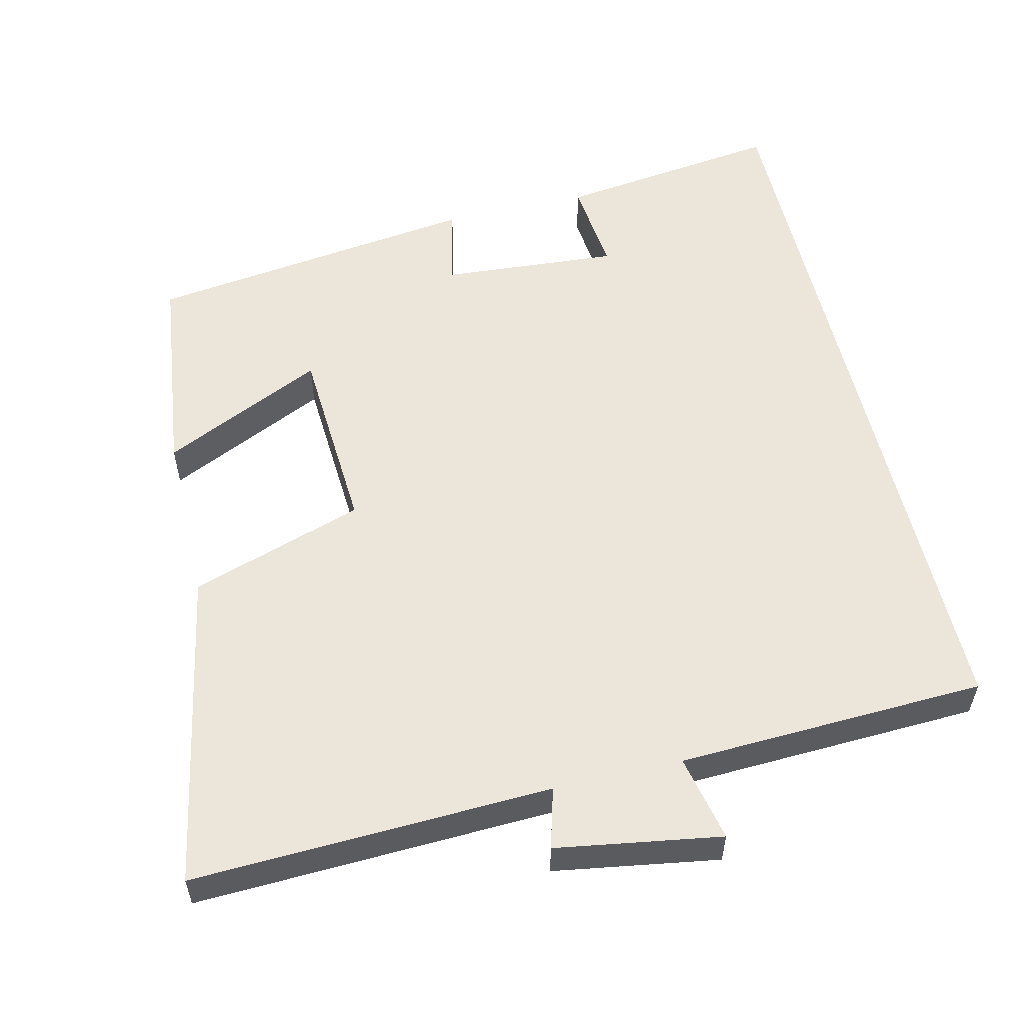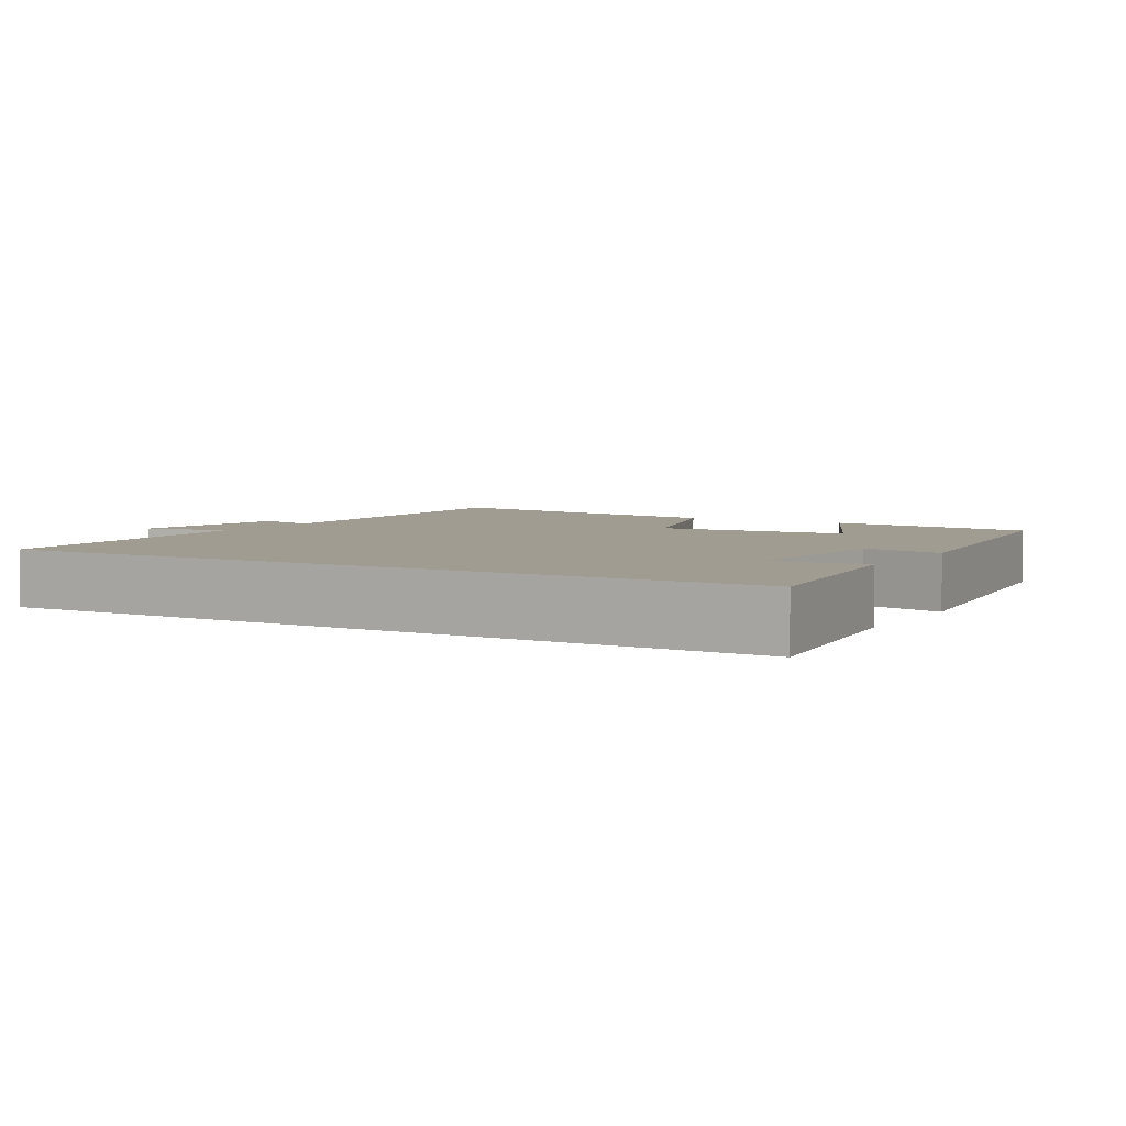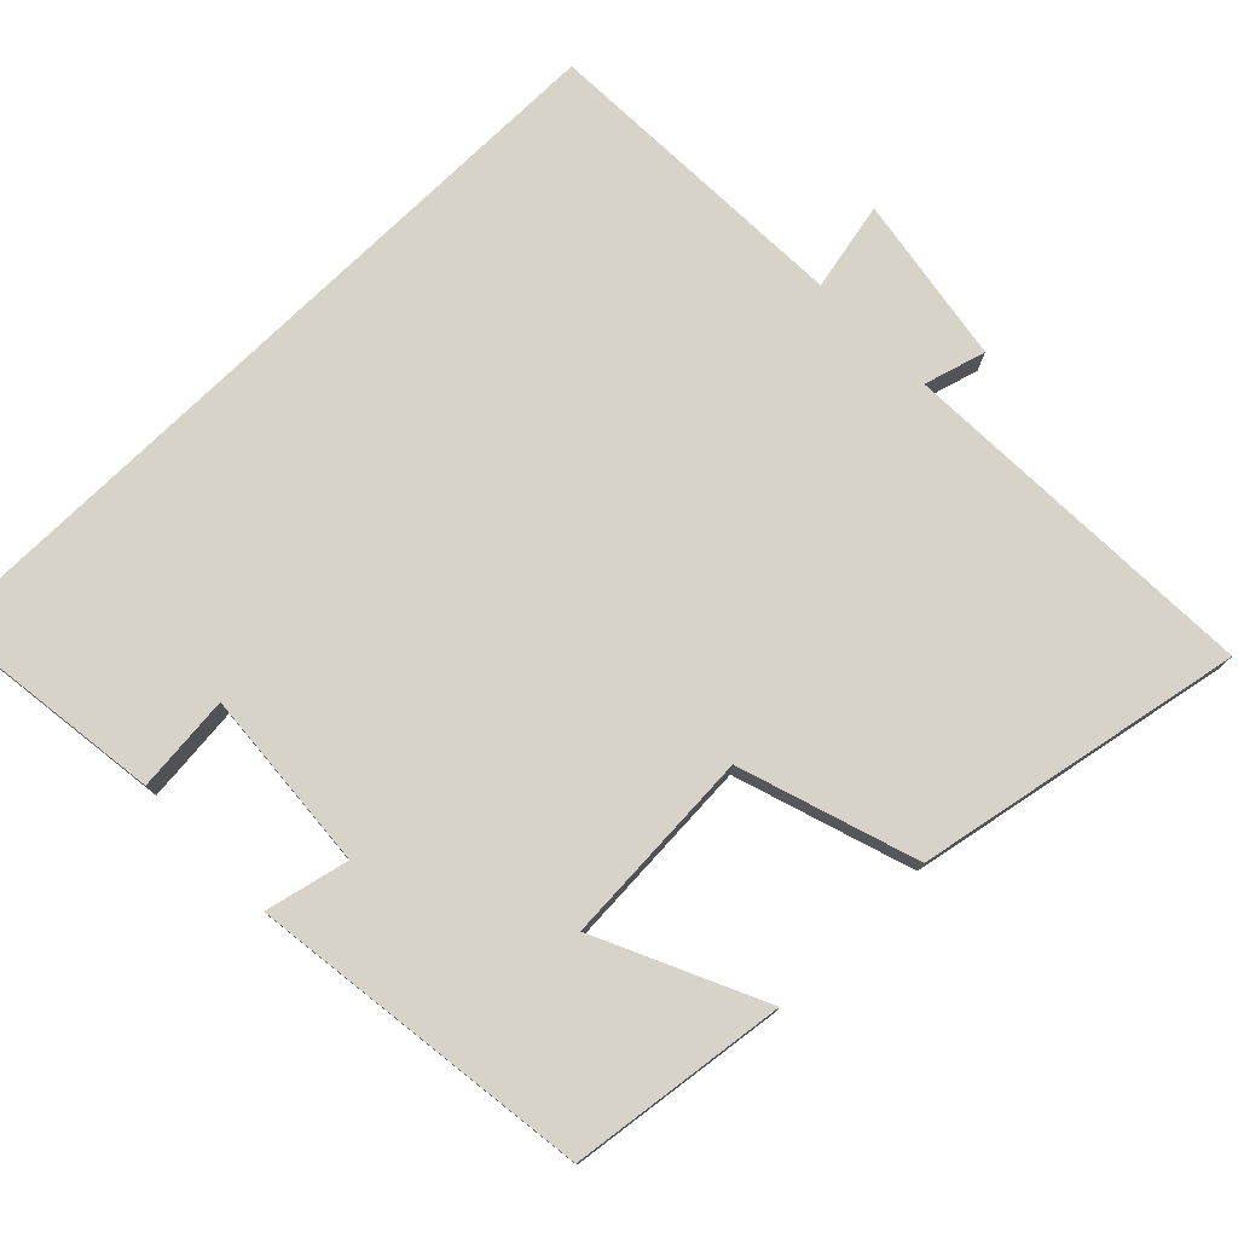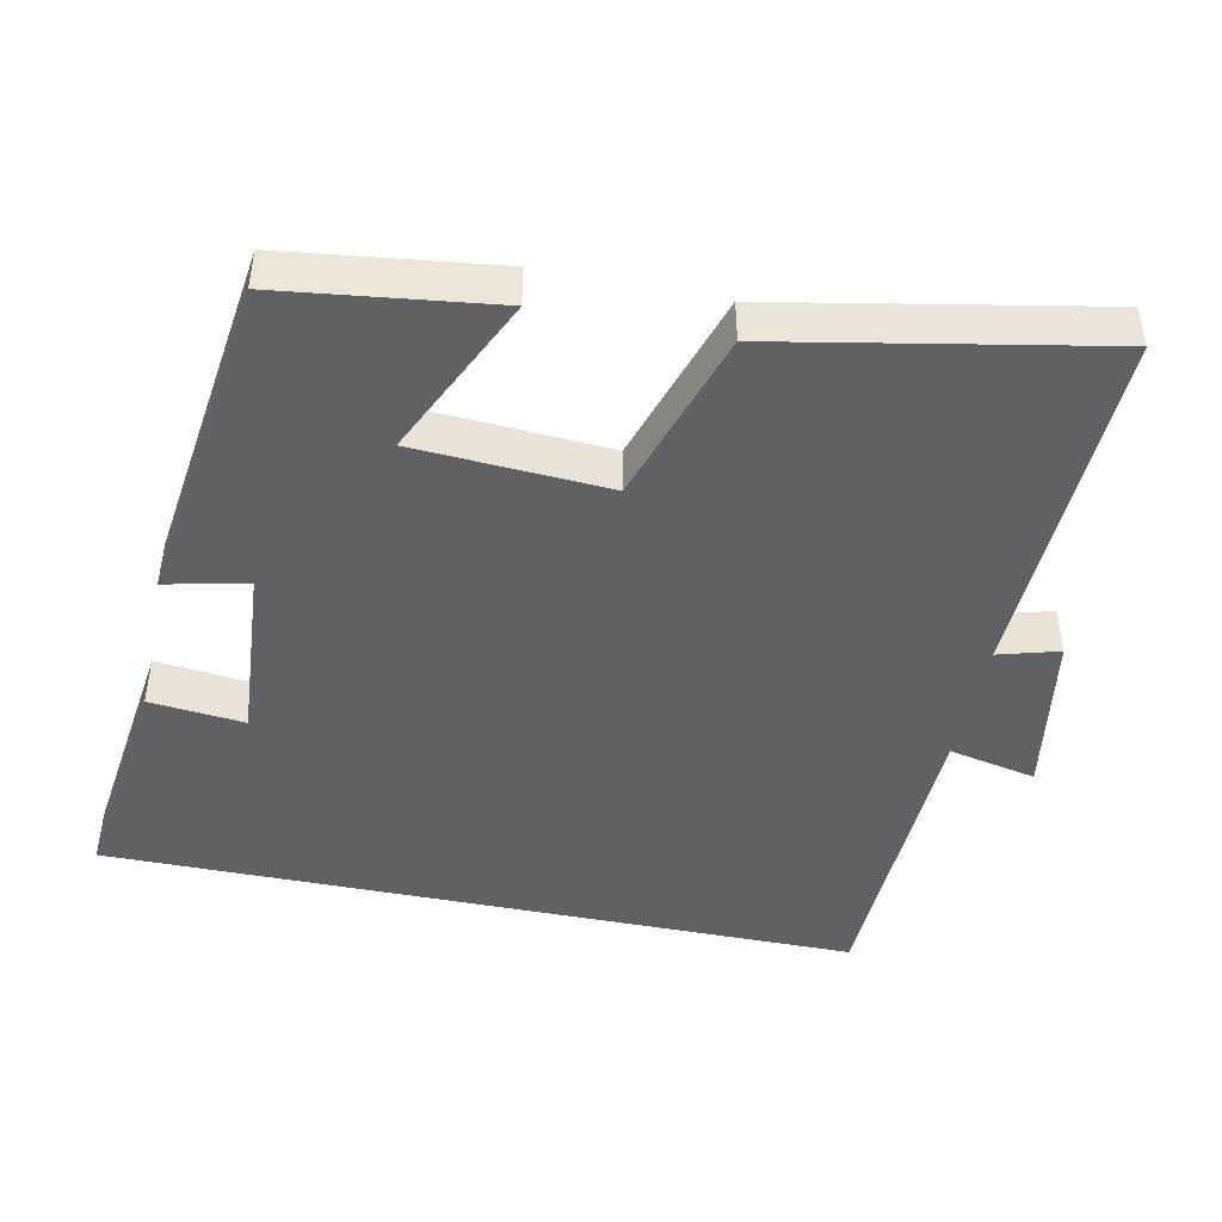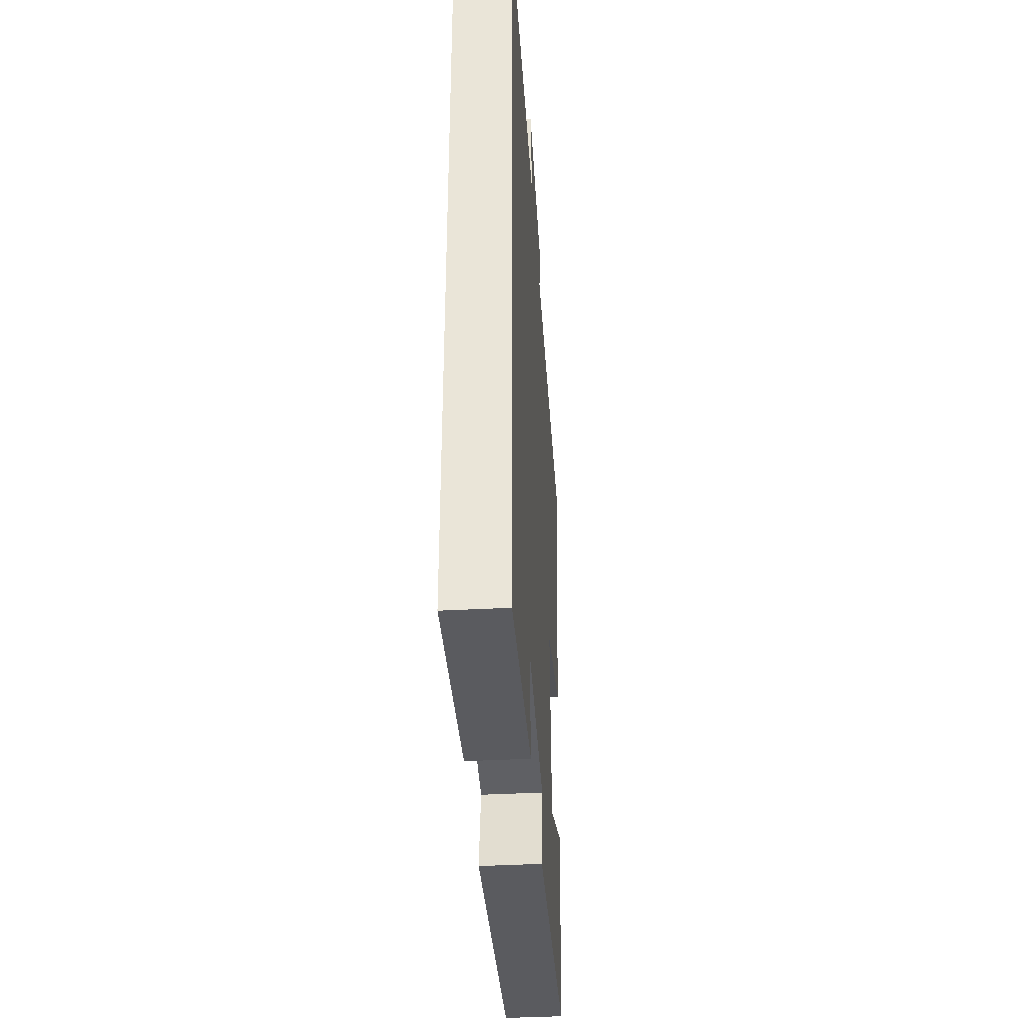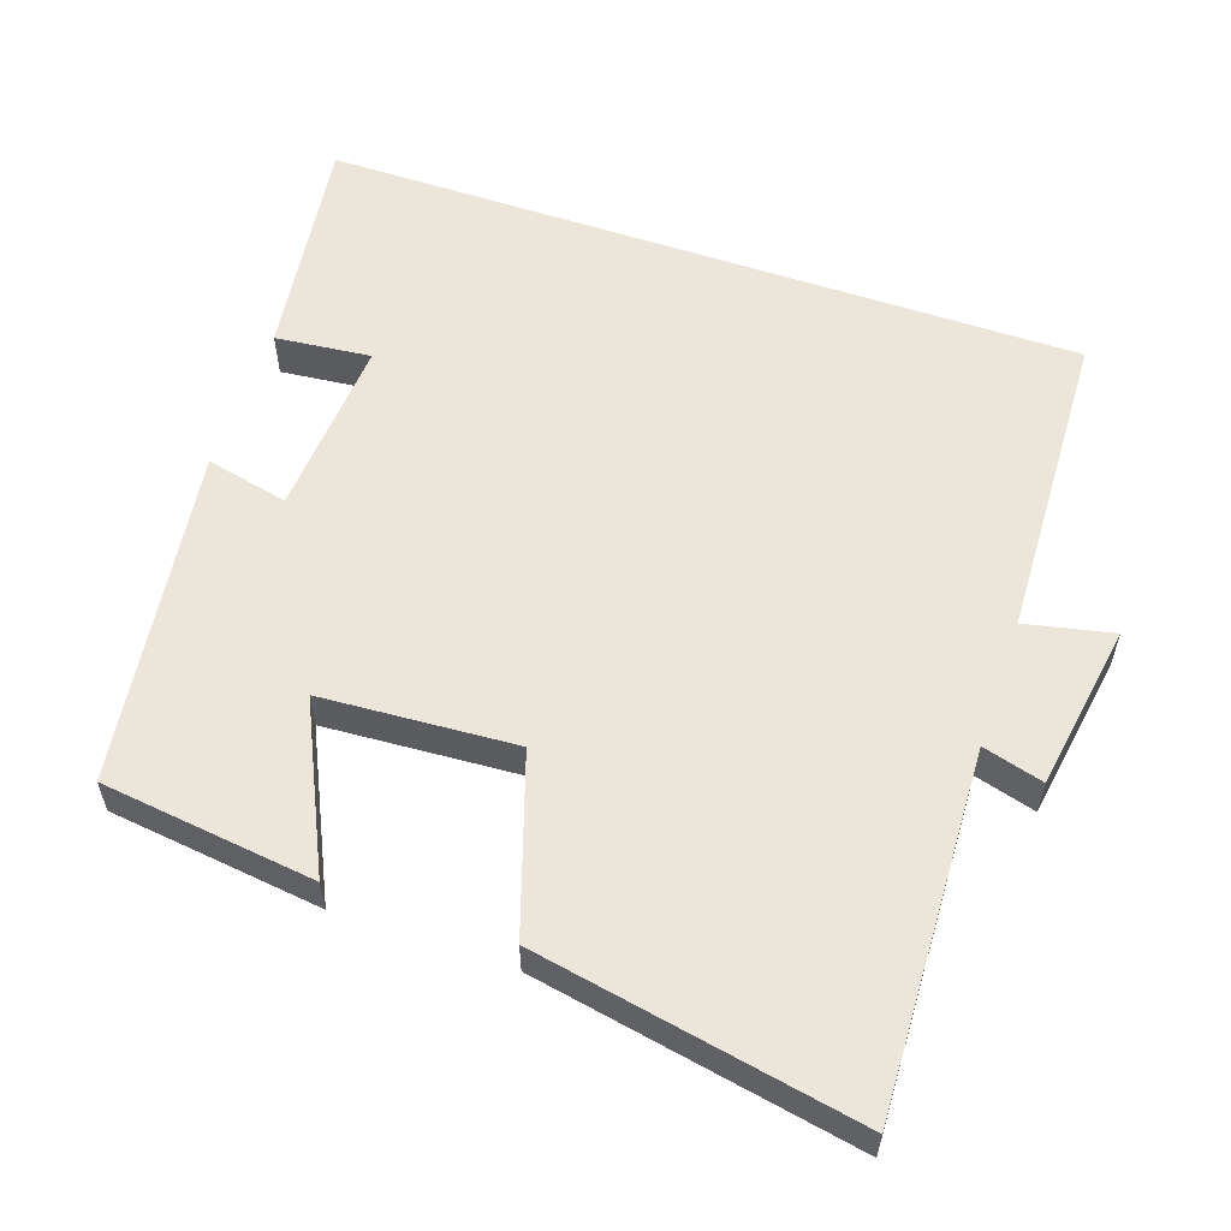
<metadata>
{"format":"obj","ext":"obj","renderer":"f3d","projection":"perspective","resolution":1024,"background":"white","views":[{"elev":55.8,"azim":-13.3,"up":"+Y"},{"elev":4.4,"azim":120.5,"up":"+Y"},{"elev":76.8,"azim":-134.2,"up":"+Y"},{"elev":-45.7,"azim":-101.6,"up":"+Y"},{"elev":-40.4,"azim":93.7,"up":"+Z"},{"elev":57.6,"azim":-71.2,"up":"+Y"}]}
</metadata>
<code>
v 0.5 0.07 0.483
v 0.5 0.07 -0.54
v 0.194 0.07 -0.5
v 0.207 0.07 -0.371
v -0.035 0.07 -0.389
v -0.01 0.07 -0.5
v -0.464 0.07 -0.44
v -0.5 0.07 -0.152
v -0.28 0.07 -0.255
v -0.264 0.07 0.007
v -0.5 0.07 0.084
v -0.582 0.07 0.519
v -0.095 0.07 0.5
v -0.118 0.07 0.582
v 0.106 0.07 0.618
v 0.081 0.07 0.5
v 0.5 0 0.483
v 0.5 0 -0.54
v 0.194 0 -0.5
v 0.207 0 -0.371
v -0.035 0 -0.389
v -0.01 0 -0.5
v -0.464 0 -0.44
v -0.5 0 -0.152
v -0.28 0 -0.255
v -0.264 0 0.007
v -0.5 0 0.084
v -0.582 0 0.519
v -0.095 0 0.5
v -0.118 0 0.582
v 0.106 0 0.618
v 0.081 0 0.5
f 13 14 15 16
f 13 16 1 2
f 10 11 12 13
f 9 10 13
f 6 7 8 9
f 5 6 9
f 4 5 9 13
f 2 3 4
f 2 4 13
f 32 31 30 29
f 18 17 32 29
f 29 28 27 26
f 29 26 25
f 25 24 23 22
f 25 22 21
f 29 25 21 20
f 20 19 18
f 29 20 18
f 1 17 18 2
f 2 18 19 3
f 3 19 20 4
f 4 20 21 5
f 5 21 22 6
f 6 22 23 7
f 7 23 24 8
f 8 24 25 9
f 9 25 26 10
f 10 26 27 11
f 11 27 28 12
f 12 28 29 13
f 13 29 30 14
f 14 30 31 15
f 15 31 32 16
f 16 32 17 1

</code>
